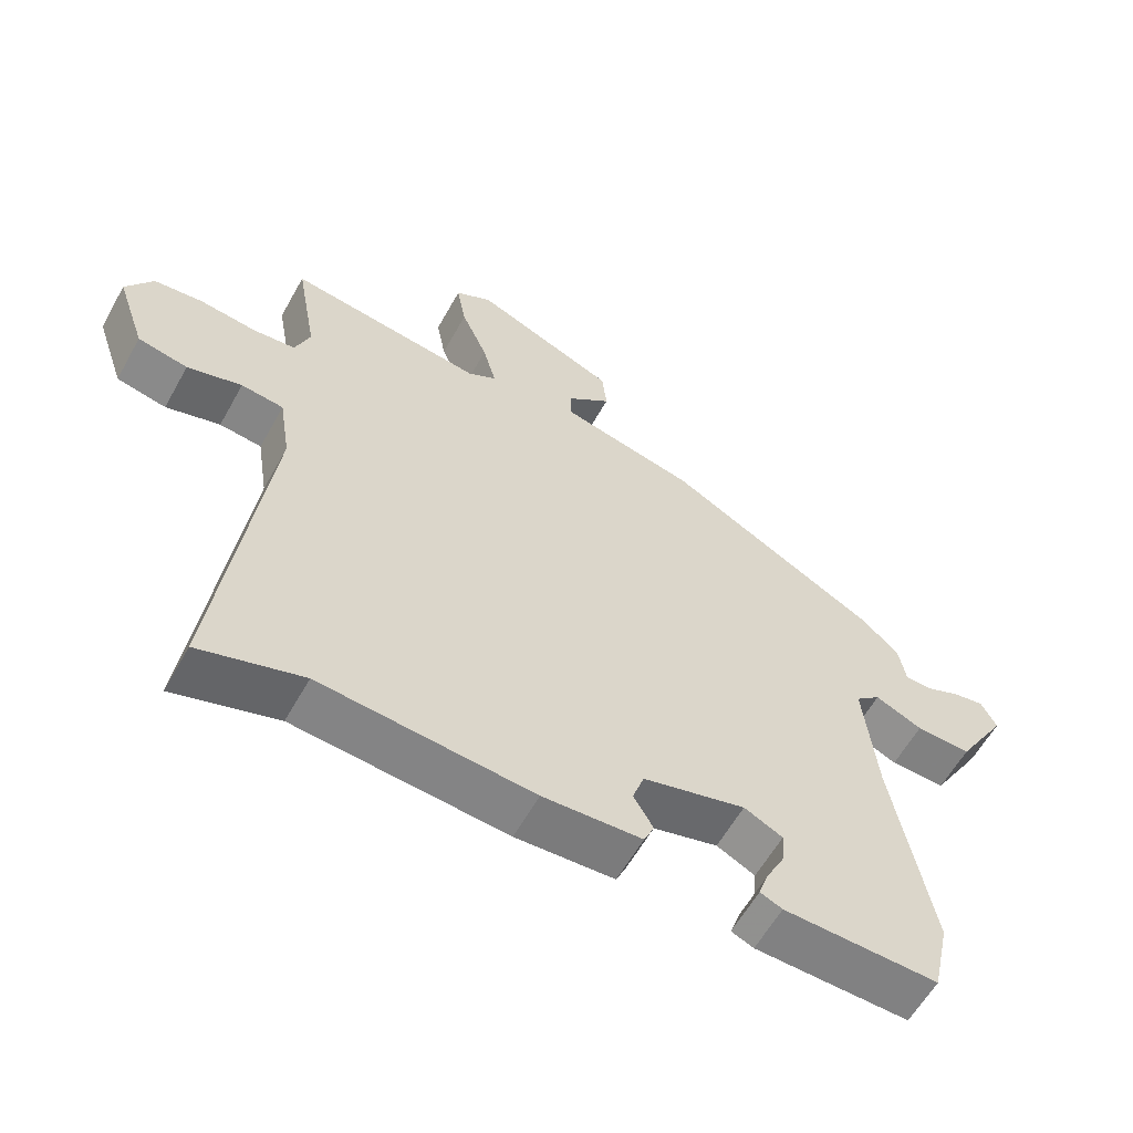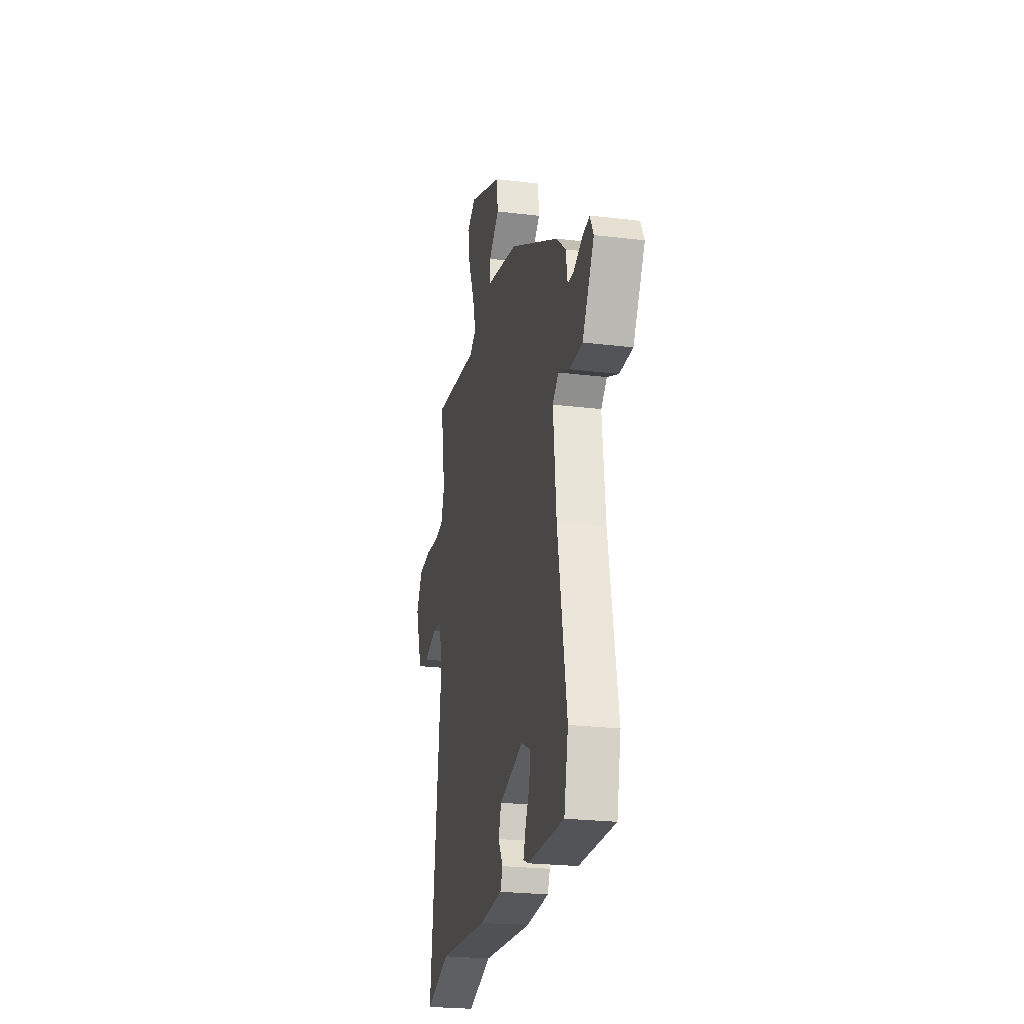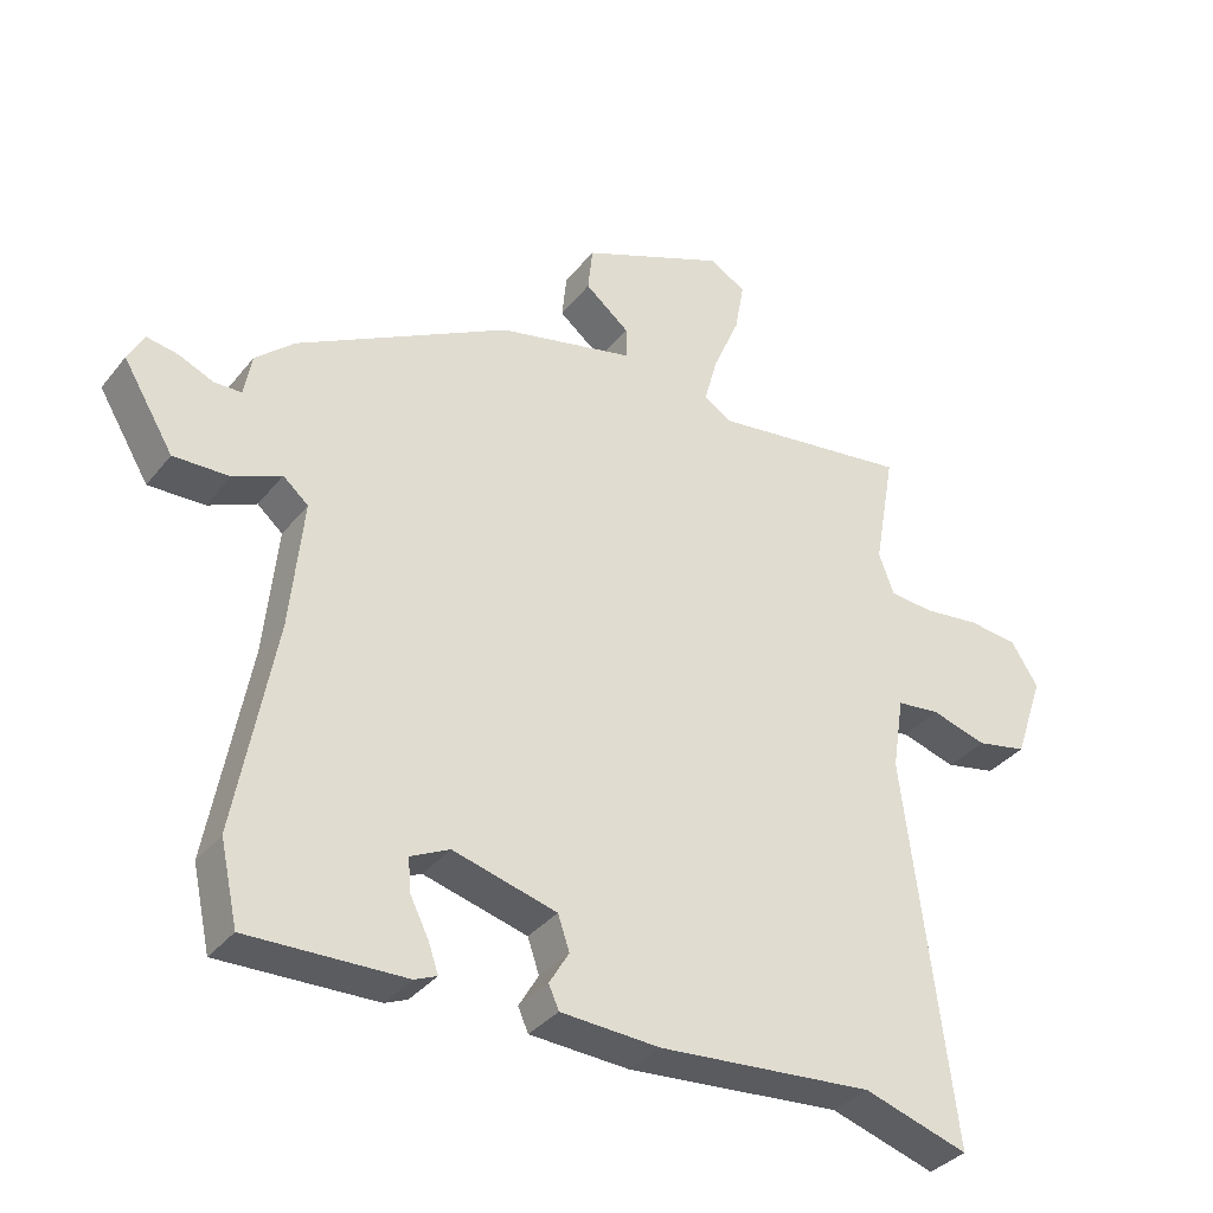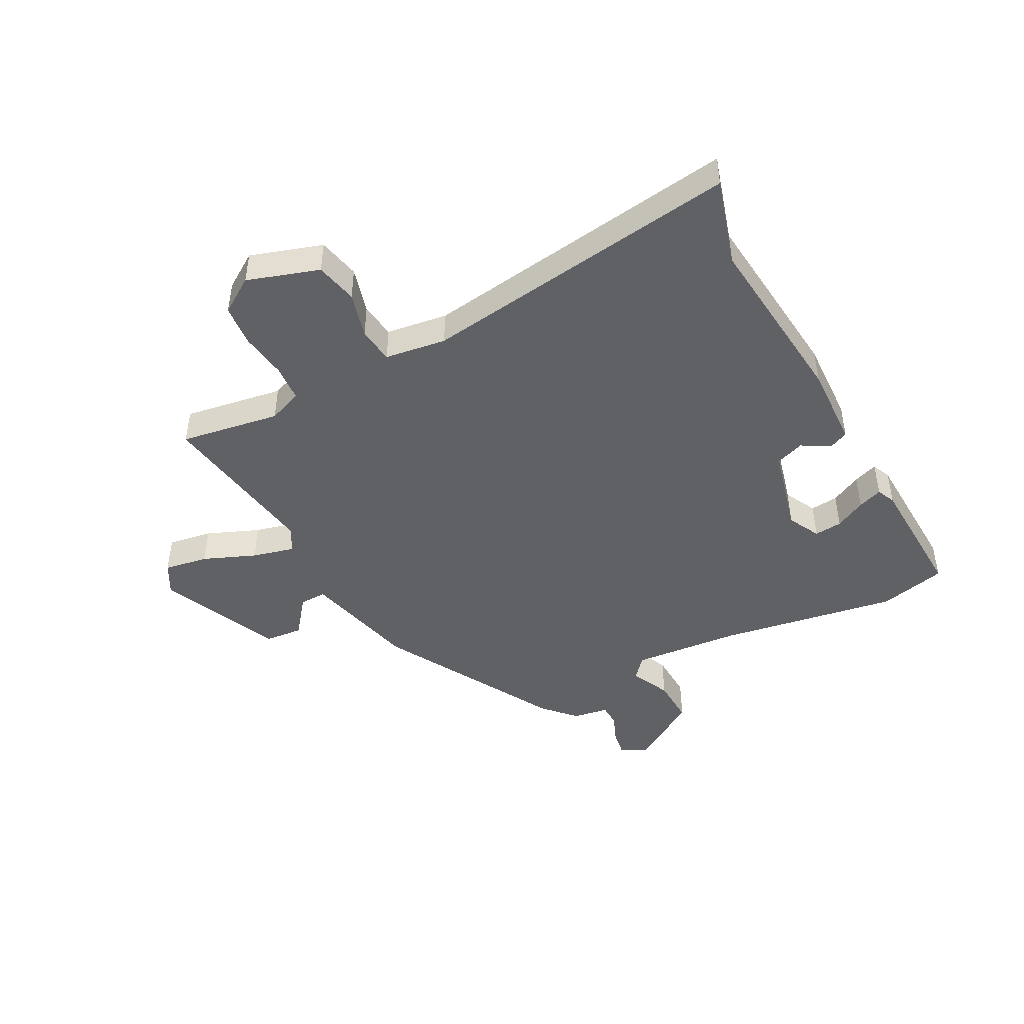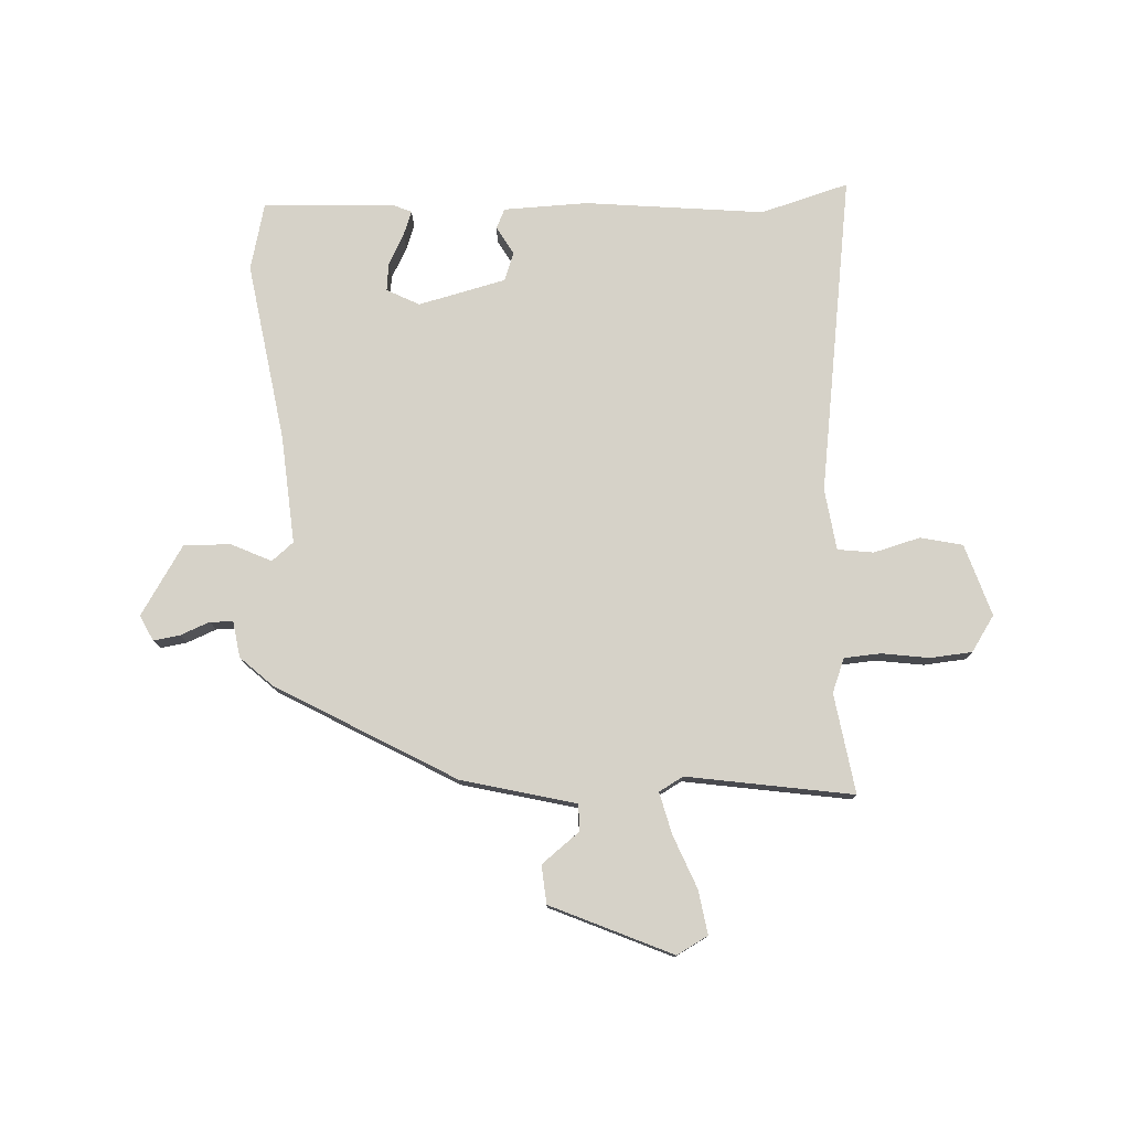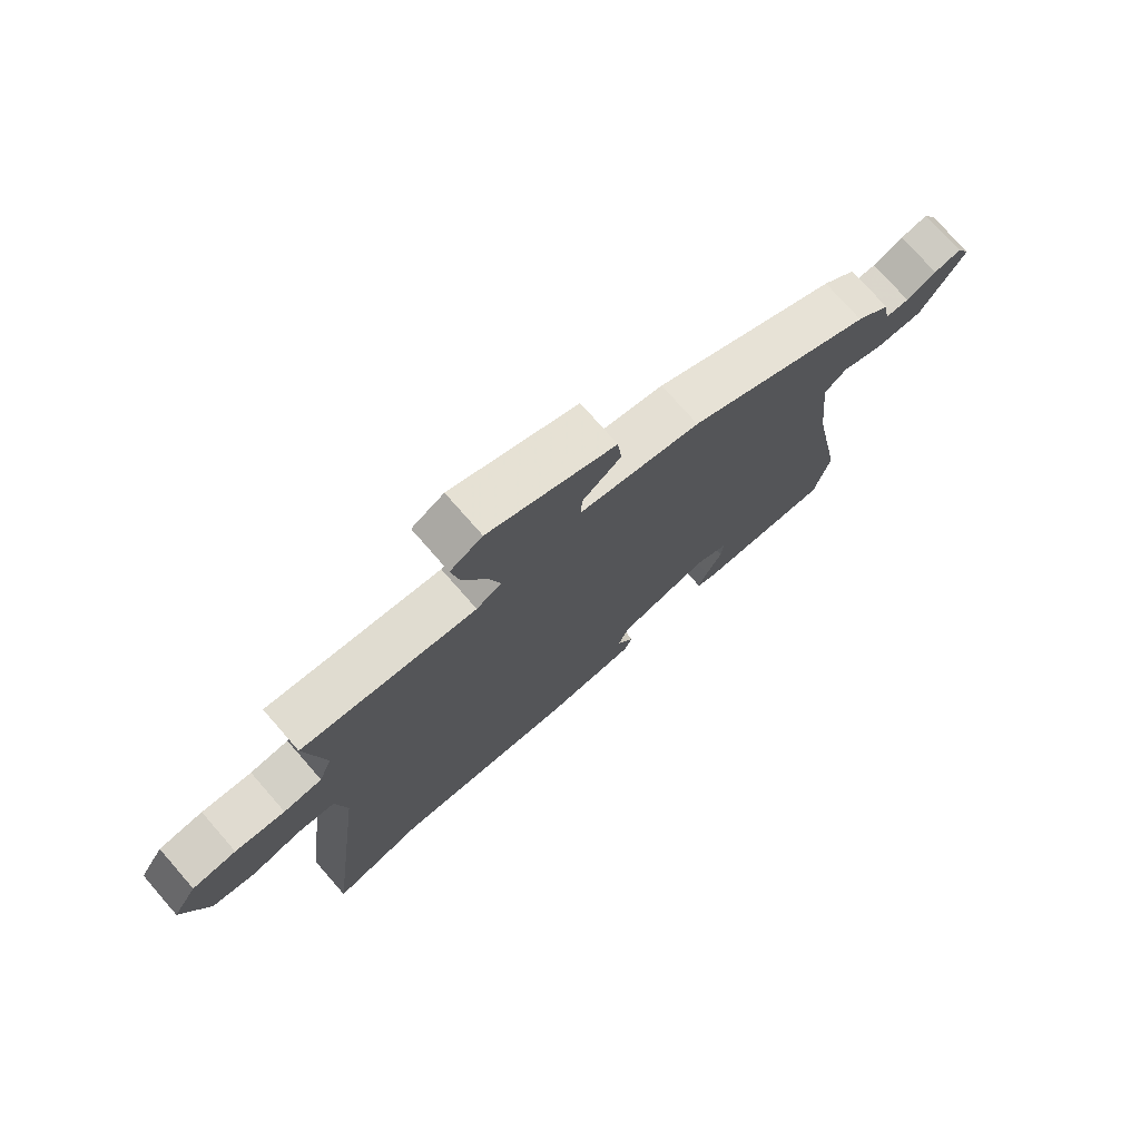
<metadata>
{"format":"obj","ext":"obj","renderer":"f3d","projection":"perspective","resolution":1024,"background":"white","views":[{"elev":-59.8,"azim":150.9,"up":"+Z"},{"elev":-24.4,"azim":-101.3,"up":"+Z"},{"elev":-35.2,"azim":-32.9,"up":"+Z"},{"elev":-45.8,"azim":118.8,"up":"+Y"},{"elev":77.5,"azim":-1.6,"up":"+Y"},{"elev":75.3,"azim":138.8,"up":"+Z"}]}
</metadata>
<code>
v -0.499 0.07 -0.503
v -0.525 0.07 -0.385
v -0.468 0.07 -0.072
v -0.449 0.07 0.117
v -0.486 0.07 0.149
v -0.556 0.07 0.118
v -0.638 0.07 0.116
v -0.712 0.07 0.239
v -0.689 0.07 0.283
v -0.643 0.07 0.275
v -0.592 0.07 0.253
v -0.552 0.07 0.254
v -0.541 0.07 0.316
v -0.484 0.07 0.367
v -0.171 0.07 0.536
v 0.03 0.07 0.582
v 0.03 0.07 0.629
v -0.035 0.07 0.682
v -0.028 0.07 0.749
v 0.185 0.07 0.838
v 0.239 0.07 0.807
v 0.225 0.07 0.73
v 0.186 0.07 0.639
v 0.166 0.07 0.566
v 0.208 0.07 0.541
v 0.499 0.07 0.58
v 0.468 0.07 0.406
v 0.49 0.07 0.346
v 0.554 0.07 0.34
v 0.637 0.07 0.35
v 0.71 0.07 0.342
v 0.75 0.07 0.279
v 0.707 0.07 0.154
v 0.633 0.07 0.139
v 0.552 0.07 0.163
v 0.489 0.07 0.156
v 0.472 0.07 0.049
v 0.542 0.07 -0.513
v 0.389 0.07 -0.465
v 0.075 0.07 -0.491
v -0.071 0.07 -0.483
v -0.086 0.07 -0.449
v -0.057 0.07 -0.4
v -0.074 0.07 -0.35
v -0.226 0.07 -0.309
v -0.283 0.07 -0.337
v -0.279 0.07 -0.386
v -0.252 0.07 -0.44
v -0.237 0.07 -0.483
v -0.27 0.07 -0.497
v -0.499 0 -0.503
v -0.525 0 -0.385
v -0.468 0 -0.072
v -0.449 0 0.117
v -0.486 0 0.149
v -0.556 0 0.118
v -0.638 0 0.116
v -0.712 0 0.239
v -0.689 0 0.283
v -0.643 0 0.275
v -0.592 0 0.253
v -0.552 0 0.254
v -0.541 0 0.316
v -0.484 0 0.367
v -0.171 0 0.536
v 0.03 0 0.582
v 0.03 0 0.629
v -0.035 0 0.682
v -0.028 0 0.749
v 0.185 0 0.838
v 0.239 0 0.807
v 0.225 0 0.73
v 0.186 0 0.639
v 0.166 0 0.566
v 0.208 0 0.541
v 0.499 0 0.58
v 0.468 0 0.406
v 0.49 0 0.346
v 0.554 0 0.34
v 0.637 0 0.35
v 0.71 0 0.342
v 0.75 0 0.279
v 0.707 0 0.154
v 0.633 0 0.139
v 0.552 0 0.163
v 0.489 0 0.156
v 0.472 0 0.049
v 0.542 0 -0.513
v 0.389 0 -0.465
v 0.075 0 -0.491
v -0.071 0 -0.483
v -0.086 0 -0.449
v -0.057 0 -0.4
v -0.074 0 -0.35
v -0.226 0 -0.309
v -0.283 0 -0.337
v -0.279 0 -0.386
v -0.252 0 -0.44
v -0.237 0 -0.483
v -0.27 0 -0.497
f 47 48 49 50
f 46 47 50 1
f 40 41 42 43
f 39 40 43 44
f 37 38 39
f 36 37 39 44
f 32 33 34 35
f 32 35 36
f 29 30 31 32
f 28 29 32 36
f 27 28 36 44
f 25 26 27 44
f 20 21 22 23
f 20 23 24
f 17 18 19 20
f 16 17 20 24
f 12 13 14 15
f 12 15 16 24
f 8 9 10 11
f 8 11 12
f 5 6 7 8
f 5 8 12
f 4 5 12 24
f 46 1 2 3
f 45 46 3 4
f 25 44 45
f 4 24 25 45
f 100 99 98 97
f 51 100 97 96
f 93 92 91 90
f 94 93 90 89
f 89 88 87
f 94 89 87 86
f 85 84 83 82
f 86 85 82
f 82 81 80 79
f 86 82 79 78
f 94 86 78 77
f 94 77 76 75
f 73 72 71 70
f 74 73 70
f 70 69 68 67
f 74 70 67 66
f 65 64 63 62
f 74 66 65 62
f 61 60 59 58
f 62 61 58
f 58 57 56 55
f 62 58 55
f 74 62 55 54
f 53 52 51 96
f 54 53 96 95
f 95 94 75
f 95 75 74 54
f 1 51 52 2
f 2 52 53 3
f 3 53 54 4
f 4 54 55 5
f 5 55 56 6
f 6 56 57 7
f 7 57 58 8
f 8 58 59 9
f 9 59 60 10
f 10 60 61 11
f 11 61 62 12
f 12 62 63 13
f 13 63 64 14
f 14 64 65 15
f 15 65 66 16
f 16 66 67 17
f 17 67 68 18
f 18 68 69 19
f 19 69 70 20
f 20 70 71 21
f 21 71 72 22
f 22 72 73 23
f 23 73 74 24
f 24 74 75 25
f 25 75 76 26
f 26 76 77 27
f 27 77 78 28
f 28 78 79 29
f 29 79 80 30
f 30 80 81 31
f 31 81 82 32
f 32 82 83 33
f 33 83 84 34
f 34 84 85 35
f 35 85 86 36
f 36 86 87 37
f 37 87 88 38
f 38 88 89 39
f 39 89 90 40
f 40 90 91 41
f 41 91 92 42
f 42 92 93 43
f 43 93 94 44
f 44 94 95 45
f 45 95 96 46
f 46 96 97 47
f 47 97 98 48
f 48 98 99 49
f 49 99 100 50
f 50 100 51 1

</code>
